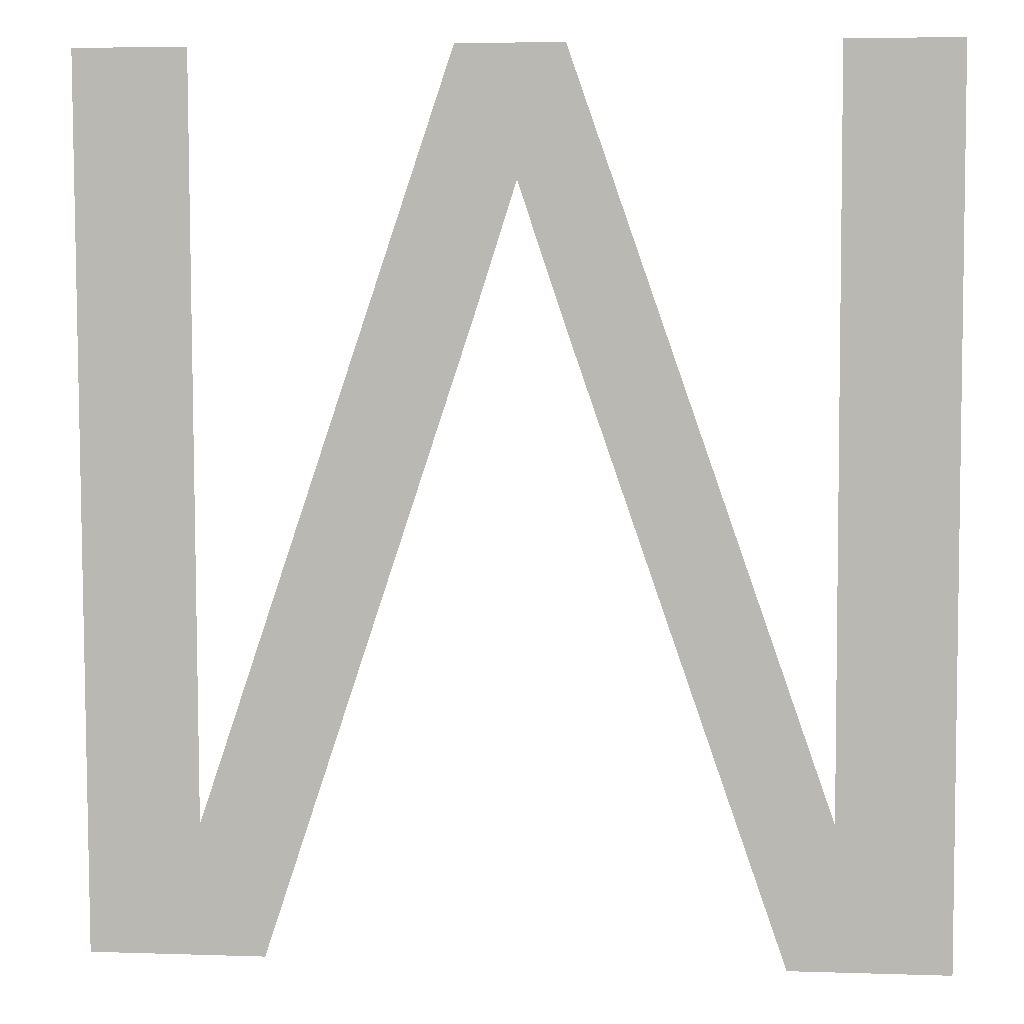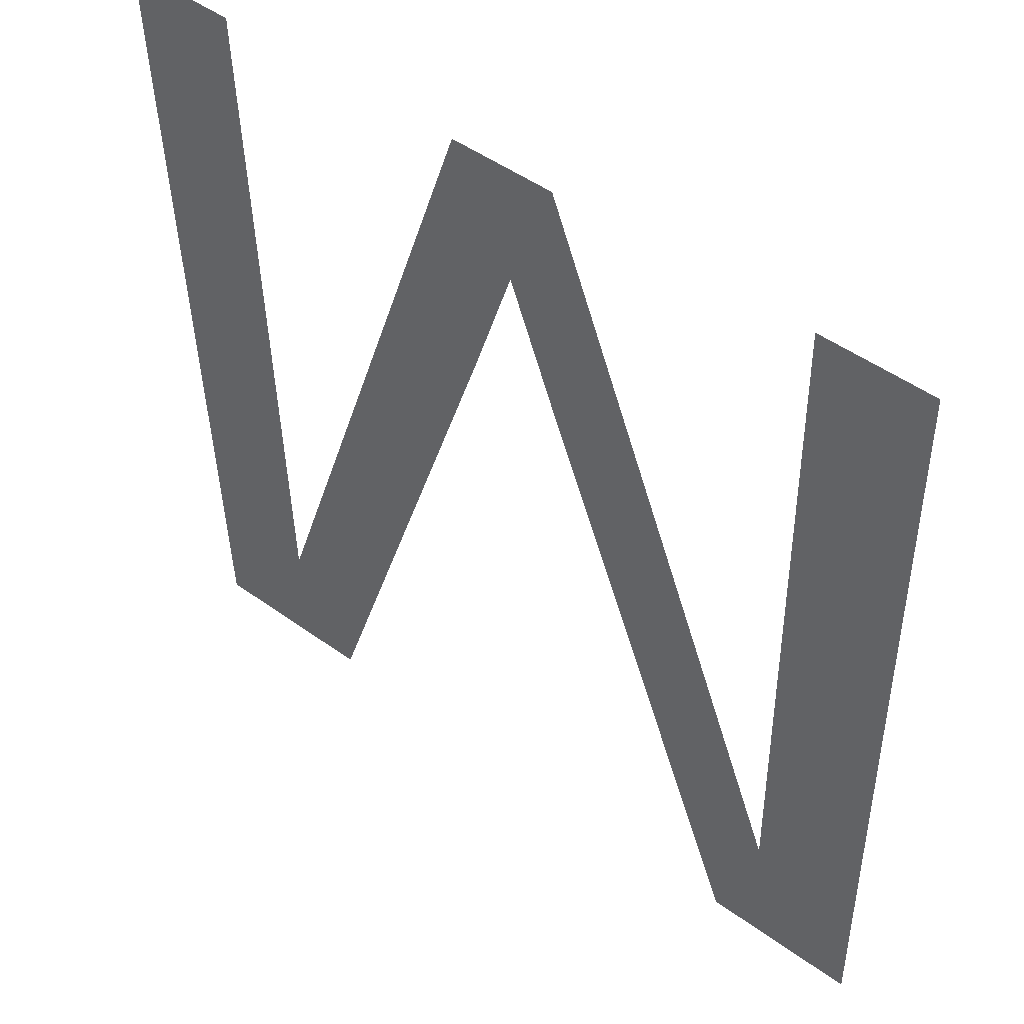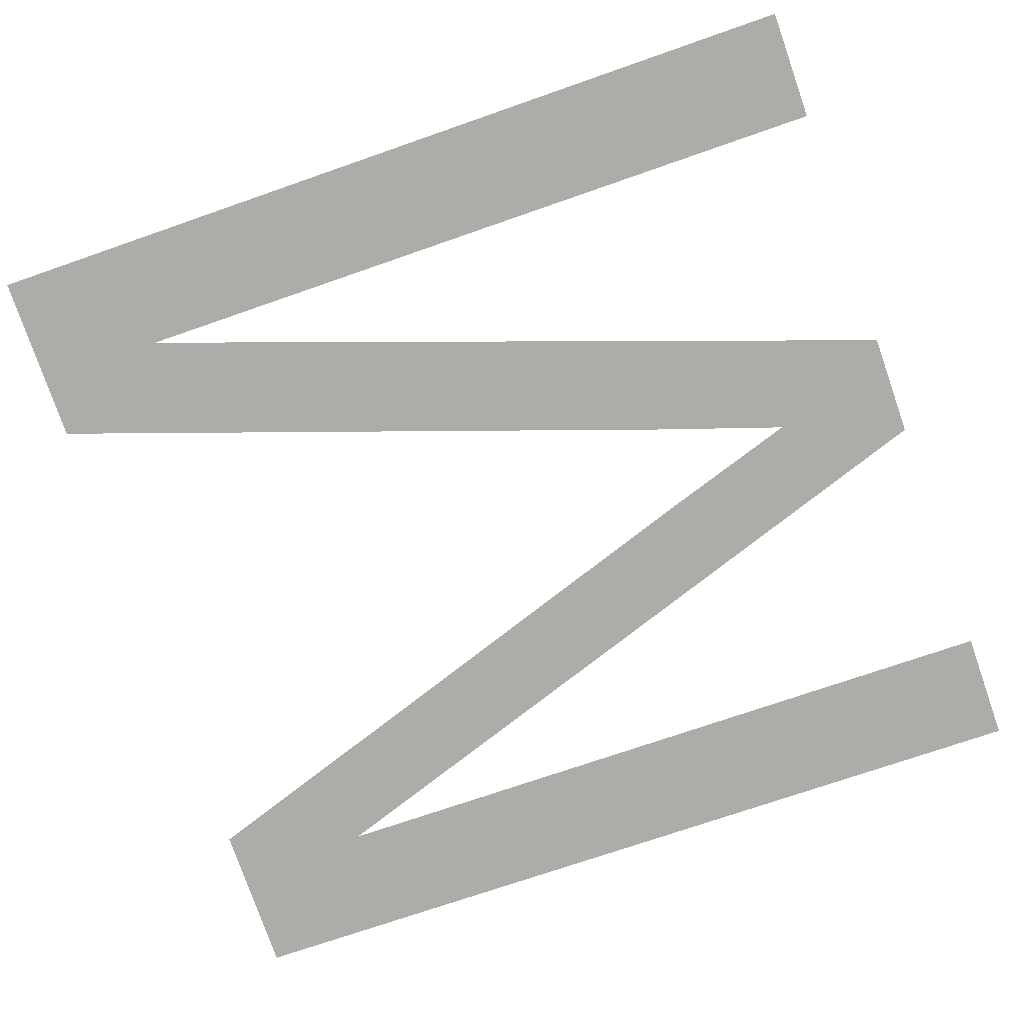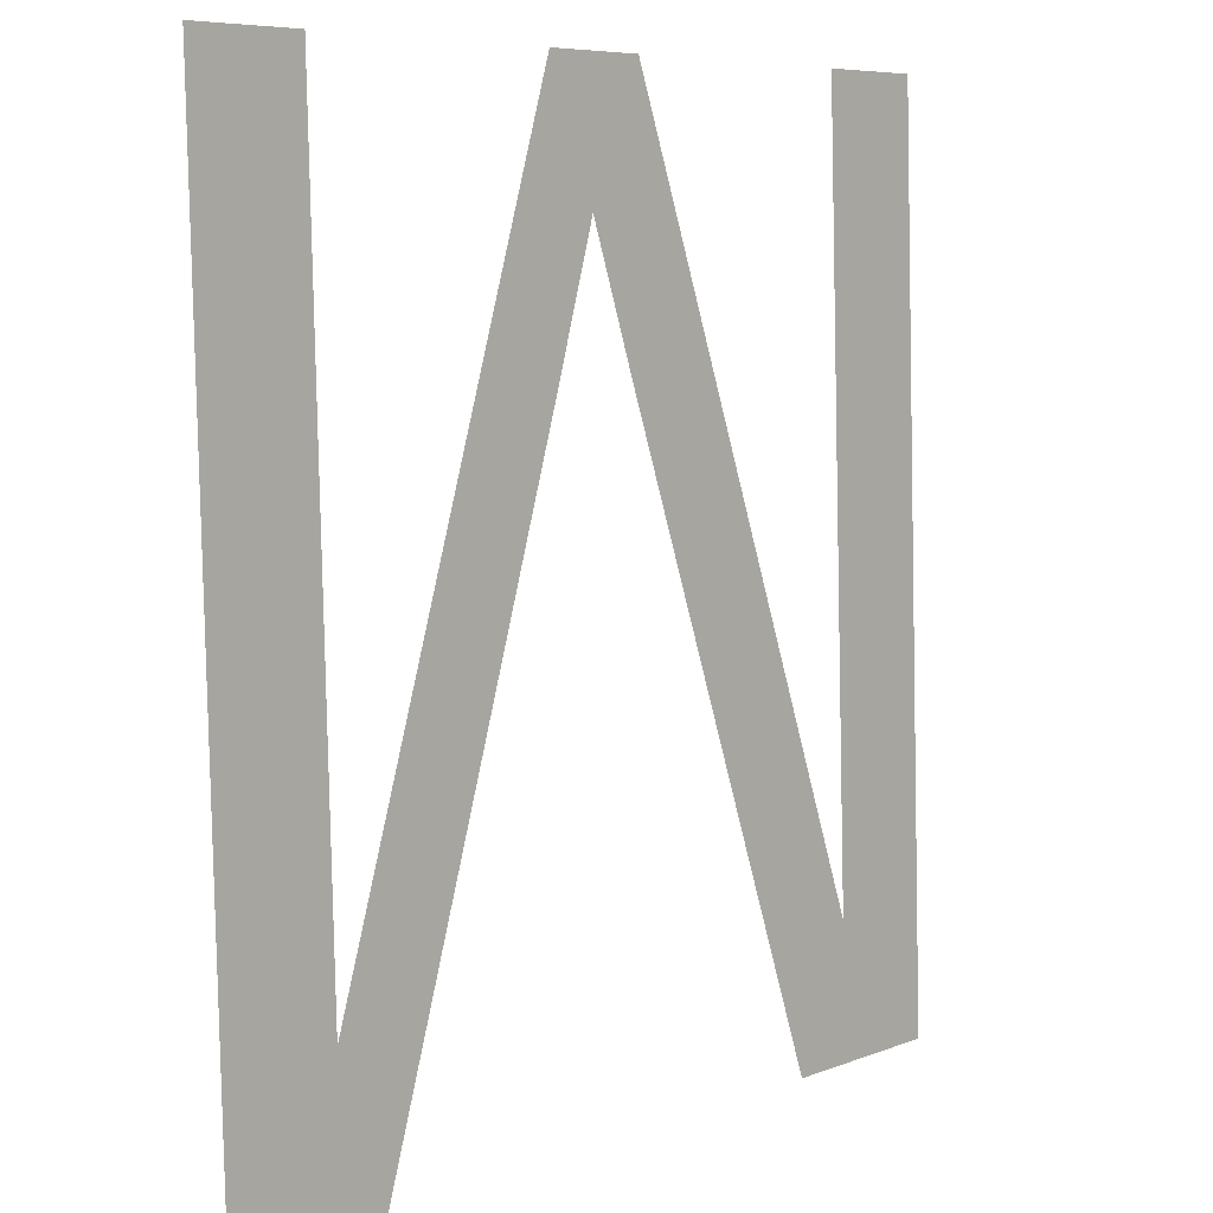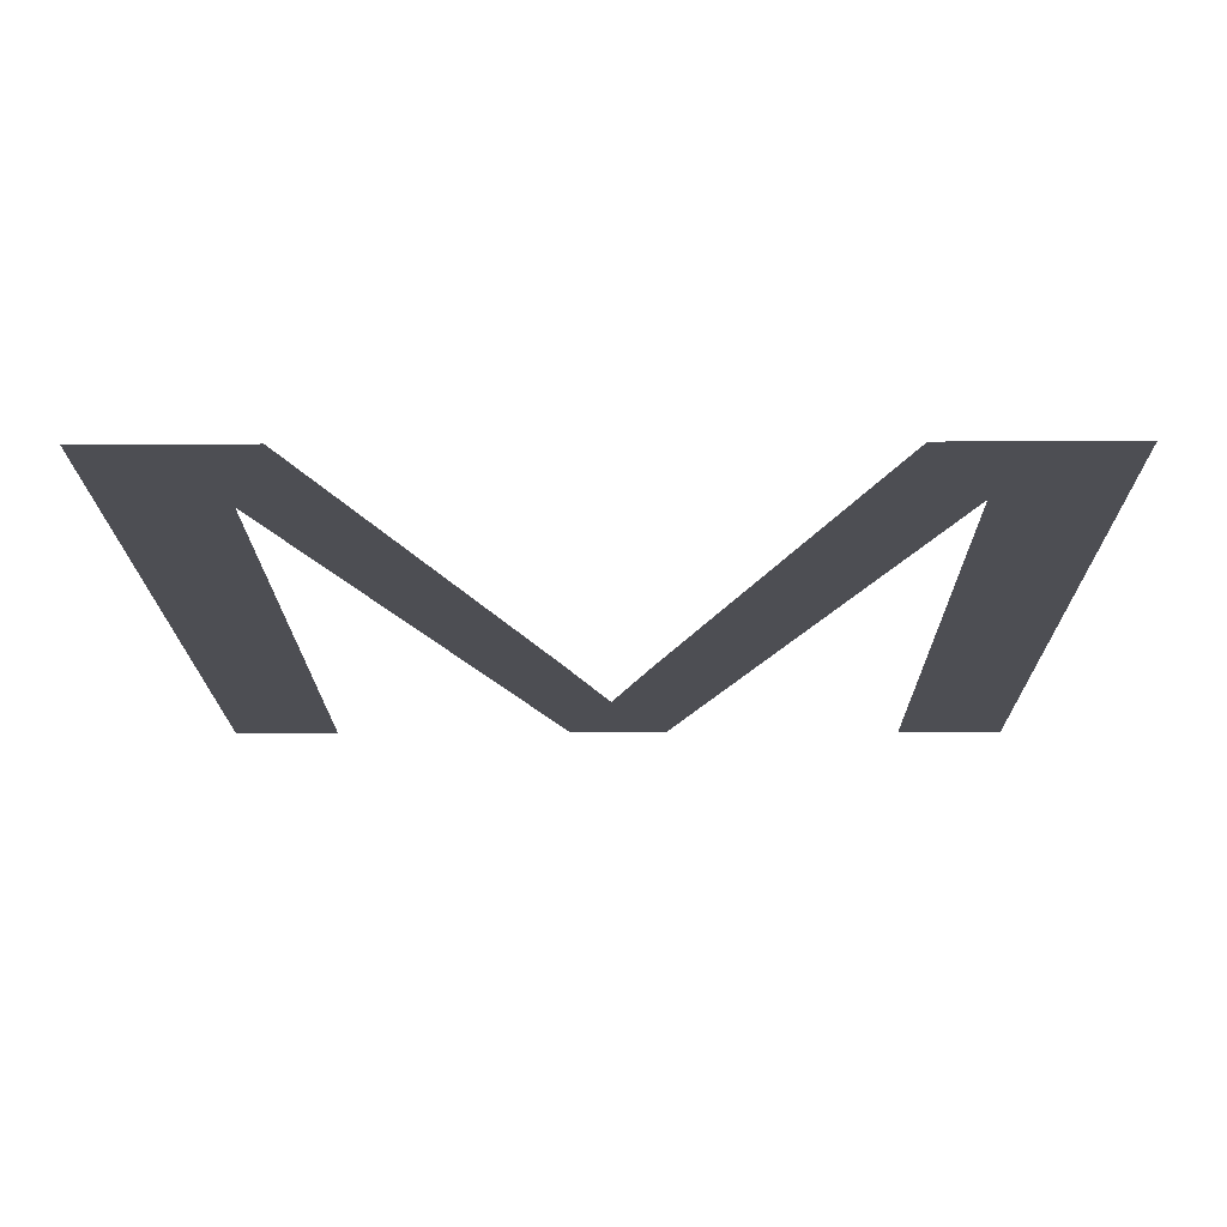
<metadata>
{"format":"obj","ext":"obj","renderer":"f3d","projection":"perspective","resolution":1024,"background":"white","views":[{"elev":4.3,"azim":6.2,"up":"+Z"},{"elev":48.8,"azim":38.9,"up":"+Z"},{"elev":-77.4,"azim":-70.8,"up":"+Y"},{"elev":7.0,"azim":131.6,"up":"+Z"},{"elev":-15.6,"azim":-179.4,"up":"+Y"}]}
</metadata>
<code>
o M_1_1/M_1/mesh123/mesh123-geometry#mesh123-geometry
v 0.13 -0.1616 -0.06083
v 0.1315 -0.1616 -0.05906
v 0.13 -0.1619 -0.04894
v 0.1324 -0.1616 -0.06083
v 0.1315 -0.1619 -0.04894
v 0.135 -0.1619 -0.04894
v 0.1352 -0.1618 -0.05241
v 0.1358 -0.1619 -0.05065
v 0.1364 -0.1619 -0.04894
v 0.1364 -0.1618 -0.05256
v 0.1398 -0.1617 -0.05889
v 0.1392 -0.1616 -0.06083
v 0.1414 -0.1616 -0.06083
v 0.1398 -0.1619 -0.04894
v 0.1414 -0.1619 -0.04894
f 1 2 3
f 2 1 4
f 3 2 1
f 4 1 2
f 5 3 2
f 2 3 5
f 2 4 6
f 6 4 2
f 6 4 7
f 7 4 6
f 6 7 8
f 8 7 6
f 6 8 9
f 9 8 6
f 9 8 10
f 10 8 9
f 9 10 11
f 11 10 9
f 11 10 12
f 12 10 11
f 11 12 13
f 13 12 11
f 11 13 14
f 14 13 11
f 14 13 15
f 15 13 14

</code>
